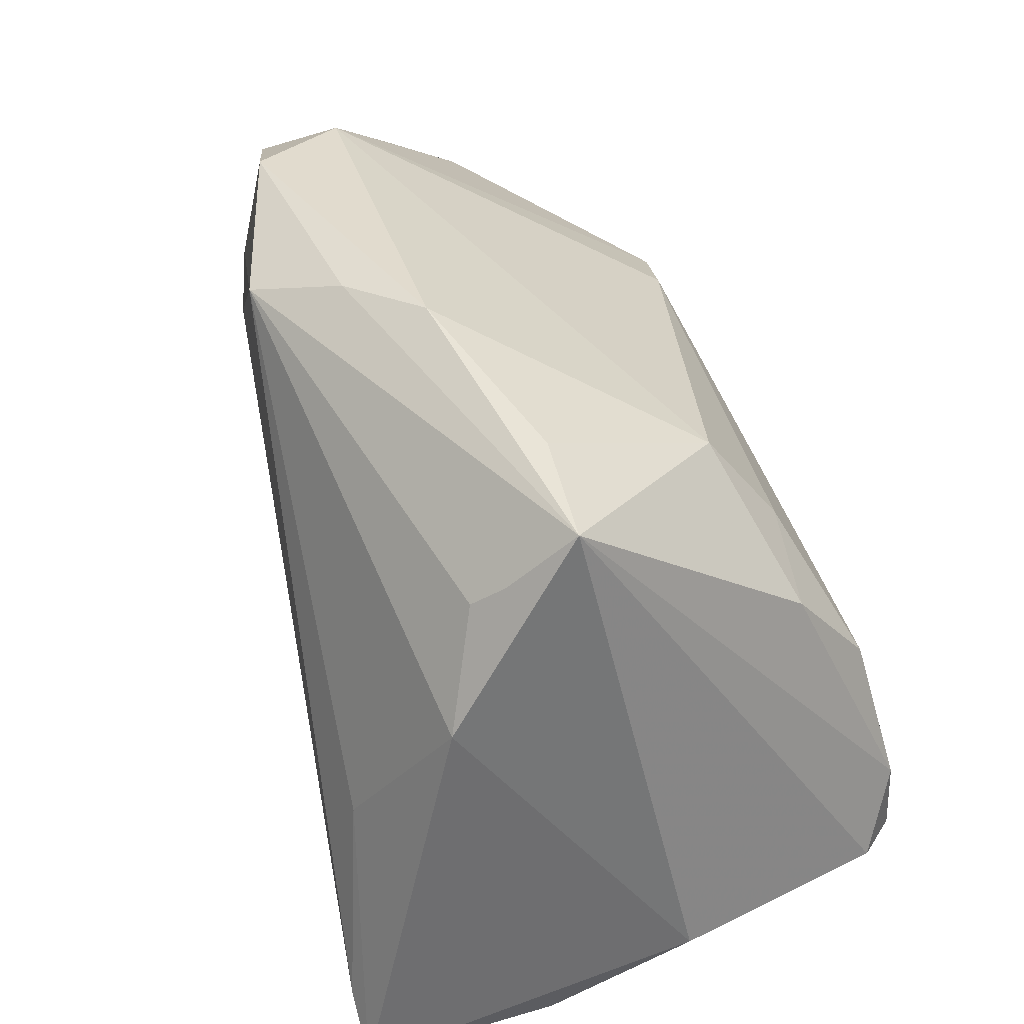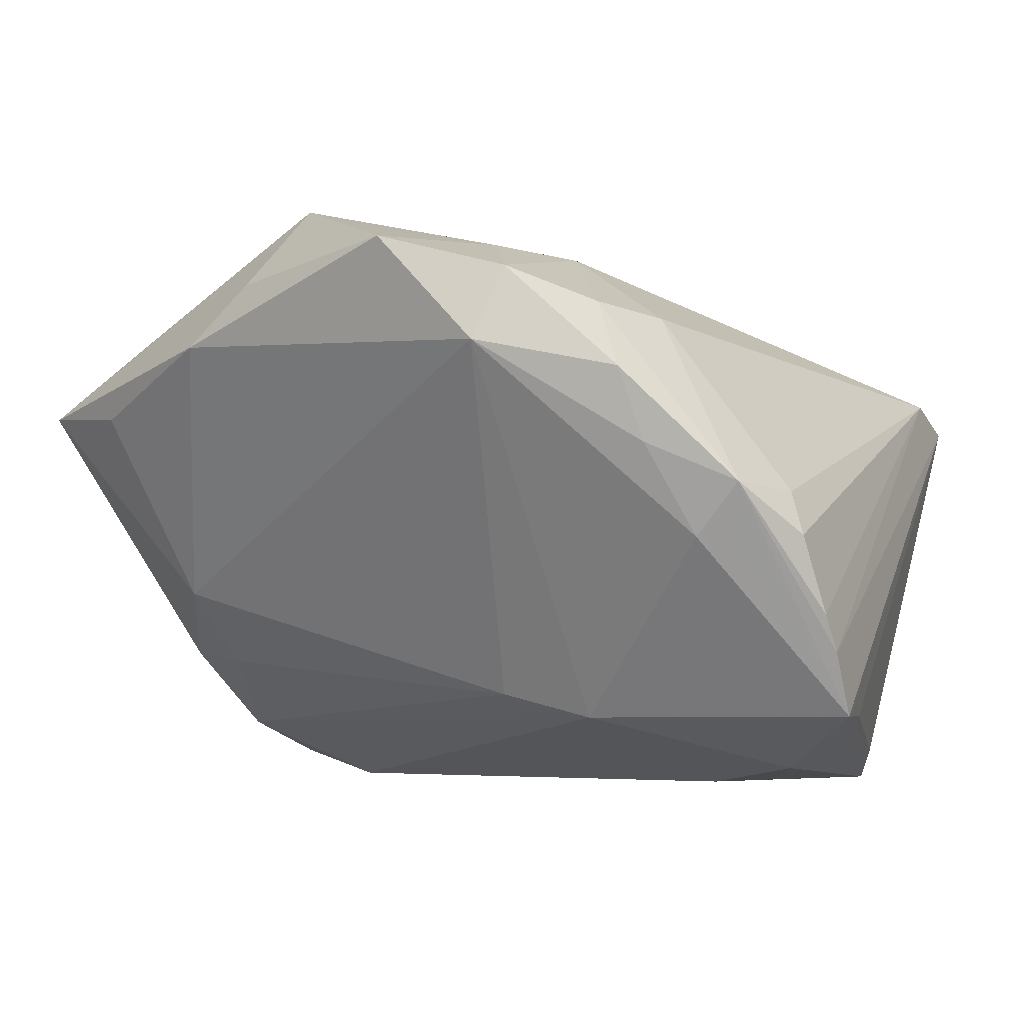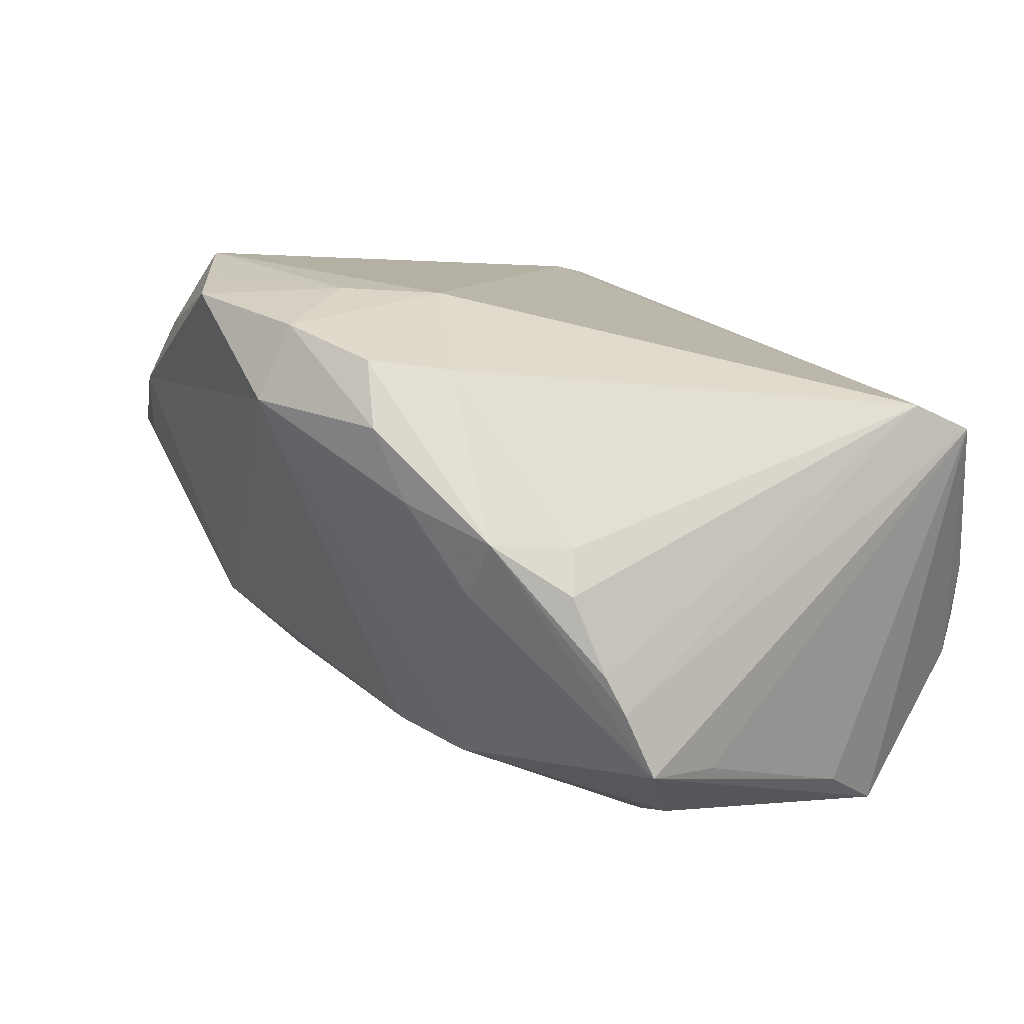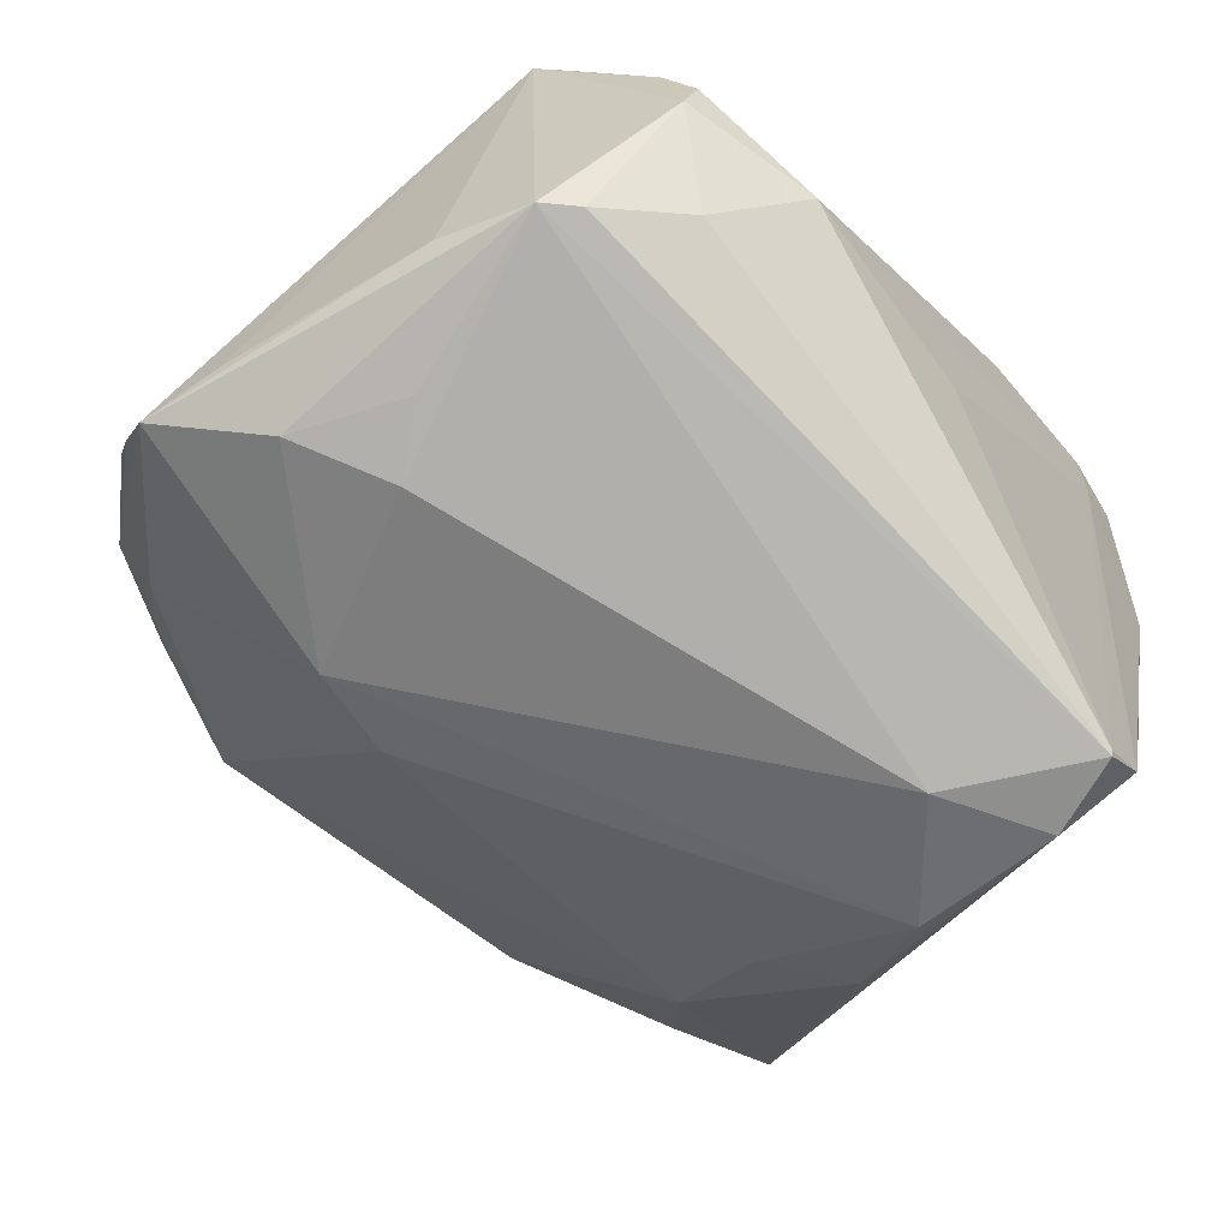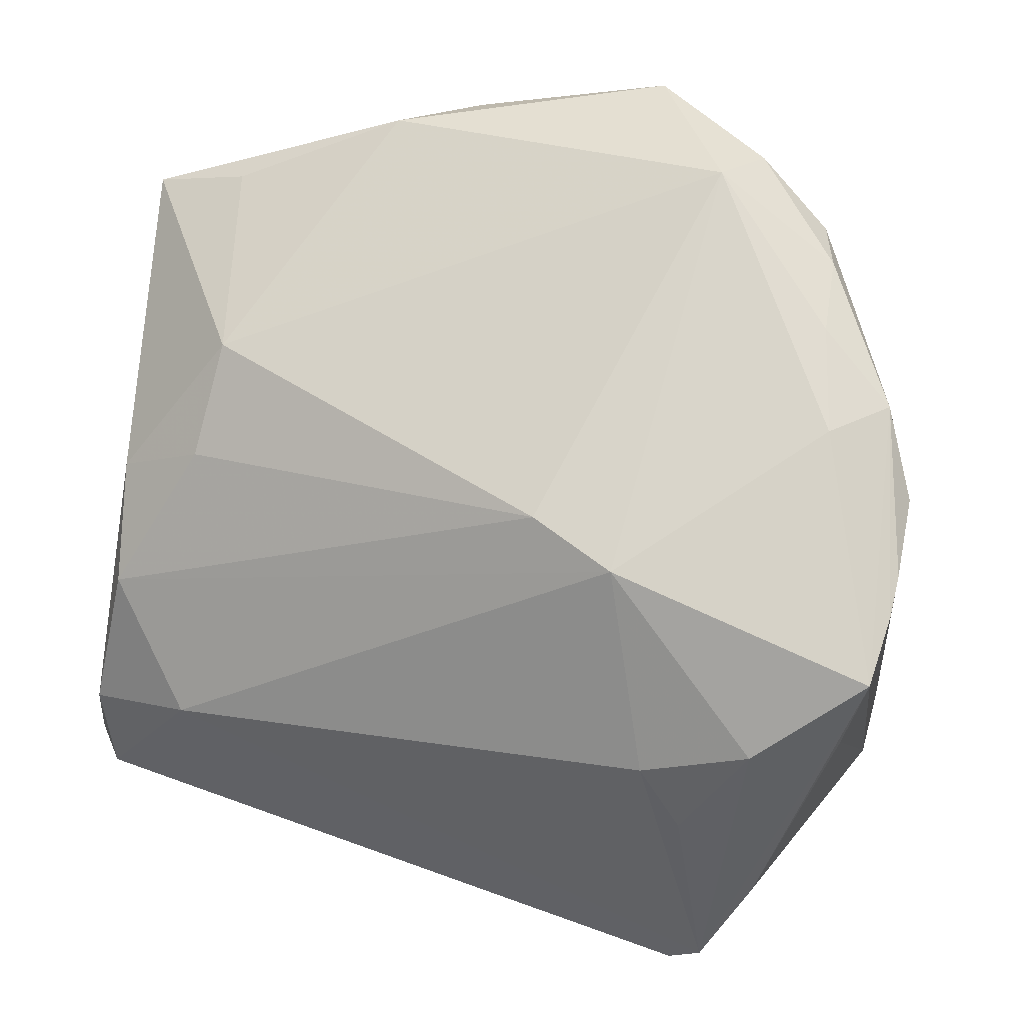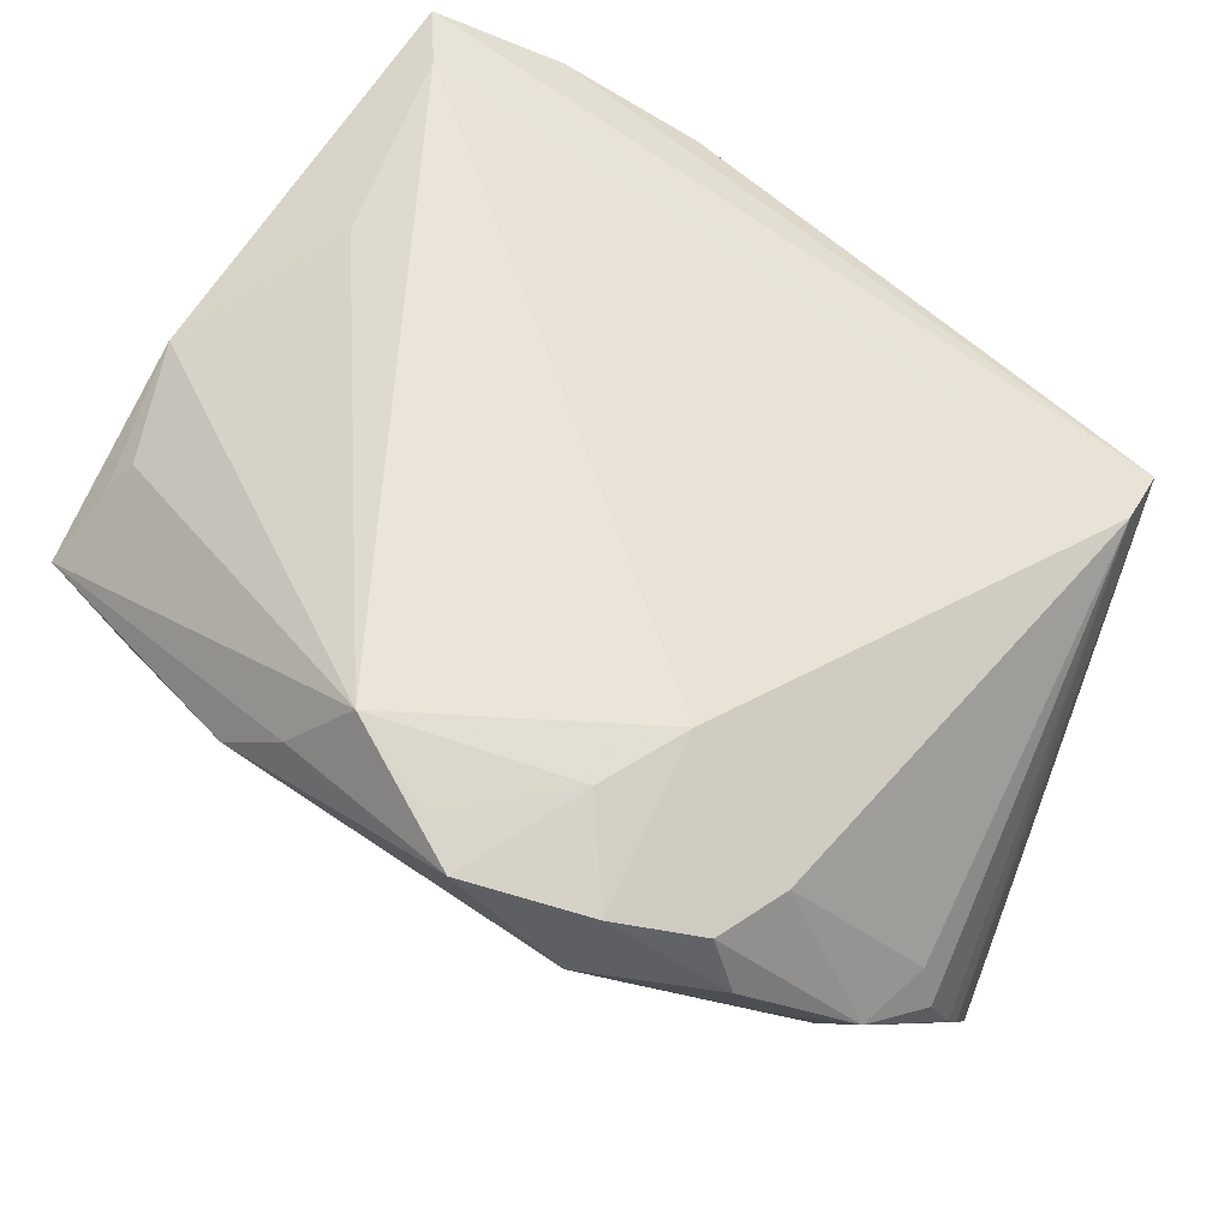
<metadata>
{"format":"obj","ext":"obj","renderer":"f3d","projection":"perspective","resolution":1024,"background":"white","views":[{"elev":32.0,"azim":69.6,"up":"+Y"},{"elev":-4.8,"azim":-151.1,"up":"+Z"},{"elev":3.2,"azim":-121.2,"up":"+Z"},{"elev":-78.2,"azim":-42.0,"up":"+Z"},{"elev":41.5,"azim":-159.4,"up":"+Y"},{"elev":57.3,"azim":-150.8,"up":"+Z"}]}
</metadata>
<code>
v -0.009682 0.05122 0.02928
v -0.055 0.01373 -0.02851
v 0.05476 -0.03082 -0.002967
v 0.03636 -0.04752 0.02234
v 0.03202 -0.01354 -0.03727
v 0.04894 -0.02939 -0.03022
v -0.04456 -0.02182 -0.03329
v -0.0381 0.03141 0.01971
v 0.03452 -0.04918 0.02937
v -0.02569 -0.04196 -0.03048
v -0.02289 0.02449 0.02947
v 0.05151 0.02467 0.0199
v -0.05244 0.003373 -0.0285
v 0.04235 0.03632 0.01157
v -0.03713 0.04153 0.0128
v -0.0231 0.02156 -0.02867
v -0.0341 0.04065 0.02083
v -0.0123 0.02431 -0.02572
v -0.03451 -0.04923 -0.01922
v 0.05056 -0.03979 0.0135
v -0.01746 0.03565 0.03006
v -0.05331 0.024 -0.006682
v -0.04549 -0.04312 0.009322
v 0.05507 0.03206 0.0128
v -0.03951 -0.03185 -0.03727
v 0.04636 -0.01897 -0.03407
v 0.03468 0.02736 -0.0119
v -0.02445 0.0462 0.02517
v 0.04404 -0.03555 0.03727
v 0.03524 0.01614 -0.02088
v -0.05467 0.02033 -0.01617
v 0.04858 -0.04273 0.0368
v 0.04178 -0.04685 0.02837
v 0.04641 0.01007 -0.01948
v -0.03406 -0.05122 -0.01403
v -0.03544 -0.03485 -0.0368
v -0.03555 -0.009224 -0.03709
v -0.0304 -0.00112 -0.03727
v -0.05507 0.01785 -0.02069
v 0.04369 -0.0008679 -0.02957
v 0.04916 0.02183 0.02322
v 0.008928 -0.04626 -0.01278
v -0.004624 0.04714 0.0315
v 0.01722 -0.05122 0.02299
v 0.01399 0.04493 0.02627
v 0.02278 0.04496 0.01891
v 0.03995 -0.01067 0.03495
v -0.01697 -0.05122 -0.01876
v 0.006061 0.04225 0.0354
v -0.03764 -0.04948 -0.007101
v -0.03887 0.03819 0.003964
v 0.04412 -0.02925 -0.03555
v -0.04932 -0.0314 0.01524
v 0.0534 0.007511 0.02697
v 0.04382 -0.02969 -0.03514
v -0.04311 0.003685 -0.03521
v -0.02147 0.04901 0.01611
v -0.04278 0.03192 -0.007052
v -0.04906 -0.0402 0.0121
v -0.03915 -0.04737 -0.0008224
v -0.04848 0.03235 -0.0006195
v -0.05127 0.02269 -0.001256
f 52 5 26
f 5 40 26
f 34 40 30
f 24 26 34
f 34 26 40
f 24 34 27
f 27 34 30
f 45 49 24
f 1 57 28
f 49 45 1
f 28 57 15
f 61 15 51
f 51 15 57
f 19 48 35
f 11 29 49
f 3 20 6
f 52 26 6
f 24 3 6
f 6 26 24
f 25 5 52
f 25 38 5
f 19 59 25
f 46 27 57
f 57 1 46
f 46 45 24
f 46 1 45
f 57 27 18
f 18 27 30
f 30 40 18
f 17 15 61
f 28 15 17
f 17 11 28
f 55 42 48
f 52 6 55
f 44 48 9
f 44 35 48
f 9 59 44
f 50 59 19
f 19 35 50
f 35 44 50
f 54 3 24
f 21 1 28
f 28 11 21
f 21 11 49
f 29 11 53
f 31 22 61
f 31 53 22
f 52 55 10
f 10 55 48
f 10 48 19
f 56 25 2
f 2 25 7
f 7 25 59
f 24 27 14
f 14 46 24
f 27 46 14
f 2 61 58
f 61 51 58
f 58 51 57
f 4 55 6
f 20 33 4
f 4 6 20
f 42 55 4
f 4 33 9
f 9 48 4
f 48 42 4
f 23 44 59
f 59 50 23
f 49 54 41
f 49 29 47
f 47 54 49
f 3 54 32
f 32 47 29
f 54 47 32
f 32 33 20
f 9 33 32
f 32 20 3
f 32 59 9
f 32 53 59
f 29 53 32
f 49 1 43
f 43 21 49
f 1 21 43
f 11 17 8
f 8 53 11
f 8 17 61
f 39 61 2
f 39 31 61
f 2 59 39
f 59 53 39
f 53 31 39
f 36 25 52
f 52 10 36
f 19 25 36
f 36 10 19
f 38 25 37
f 37 56 38
f 25 56 37
f 13 59 2
f 2 7 13
f 13 7 59
f 2 58 16
f 16 56 2
f 57 18 16
f 16 58 57
f 38 56 16
f 5 38 16
f 16 40 5
f 16 18 40
f 60 50 44
f 44 23 60
f 60 23 50
f 24 49 12
f 49 41 12
f 12 54 24
f 12 41 54
f 61 22 62
f 62 8 61
f 22 53 62
f 53 8 62

</code>
